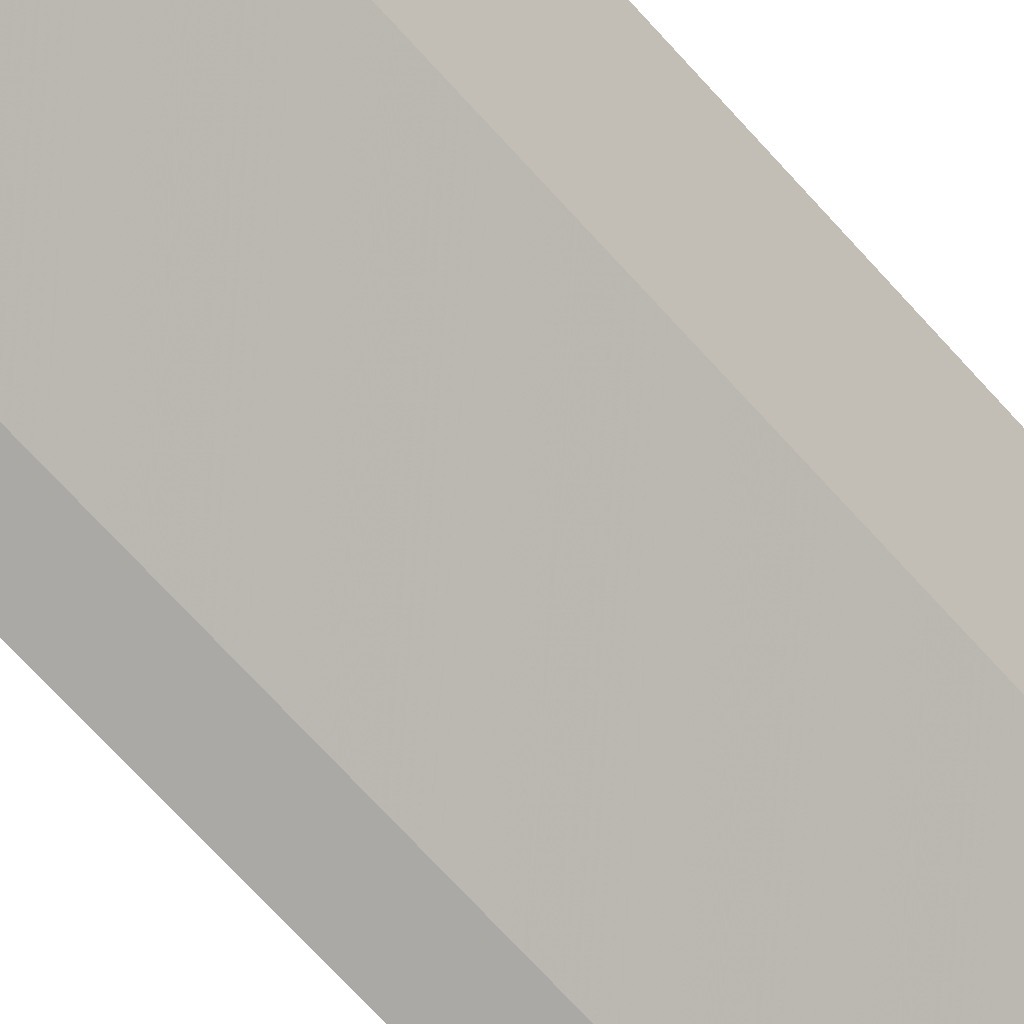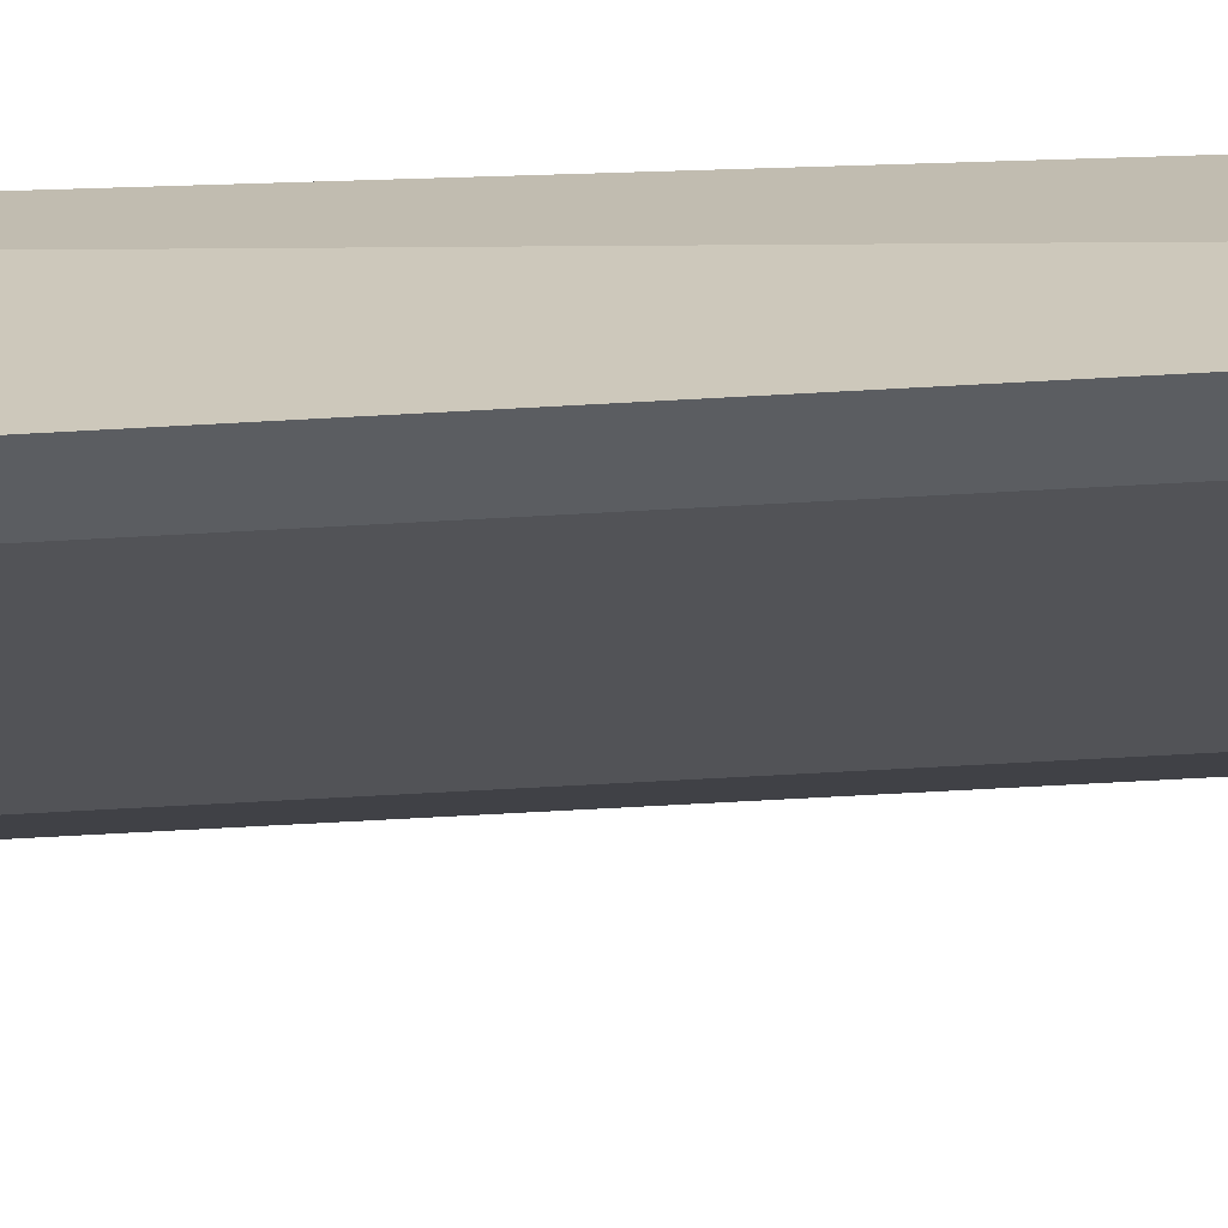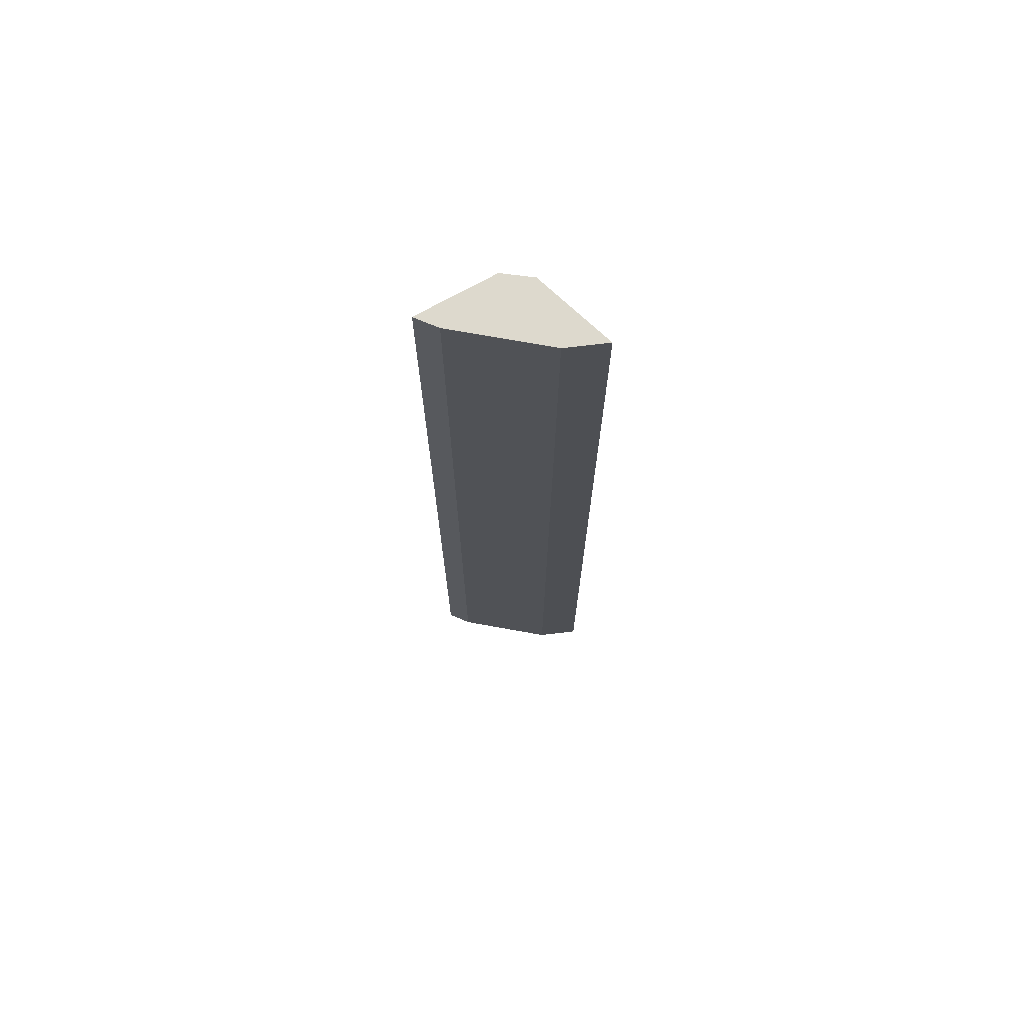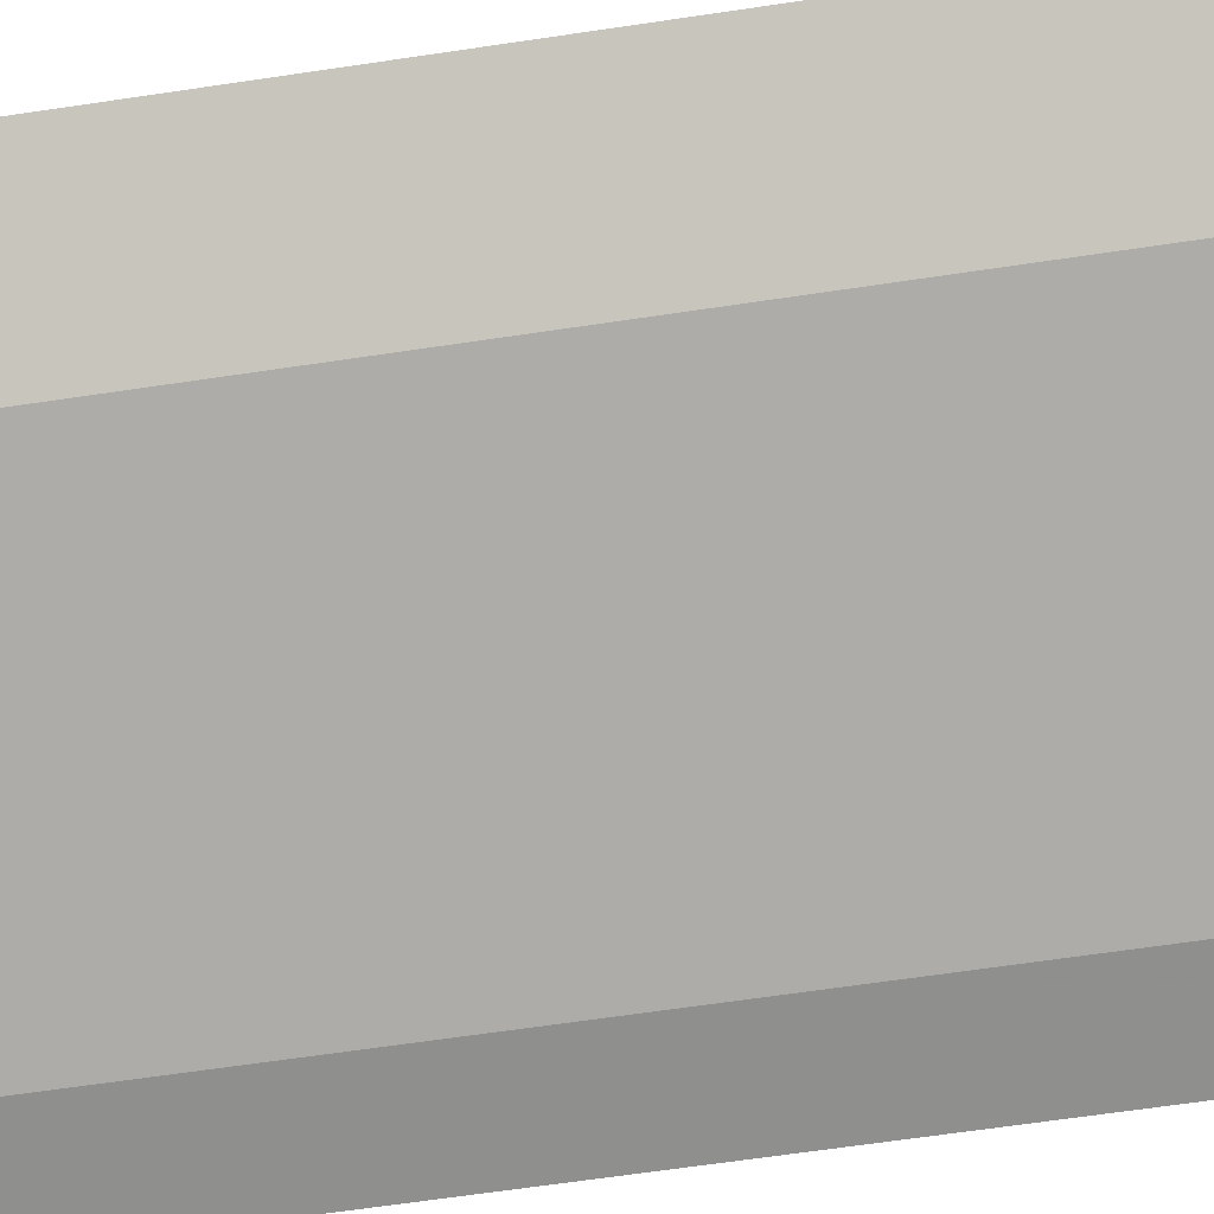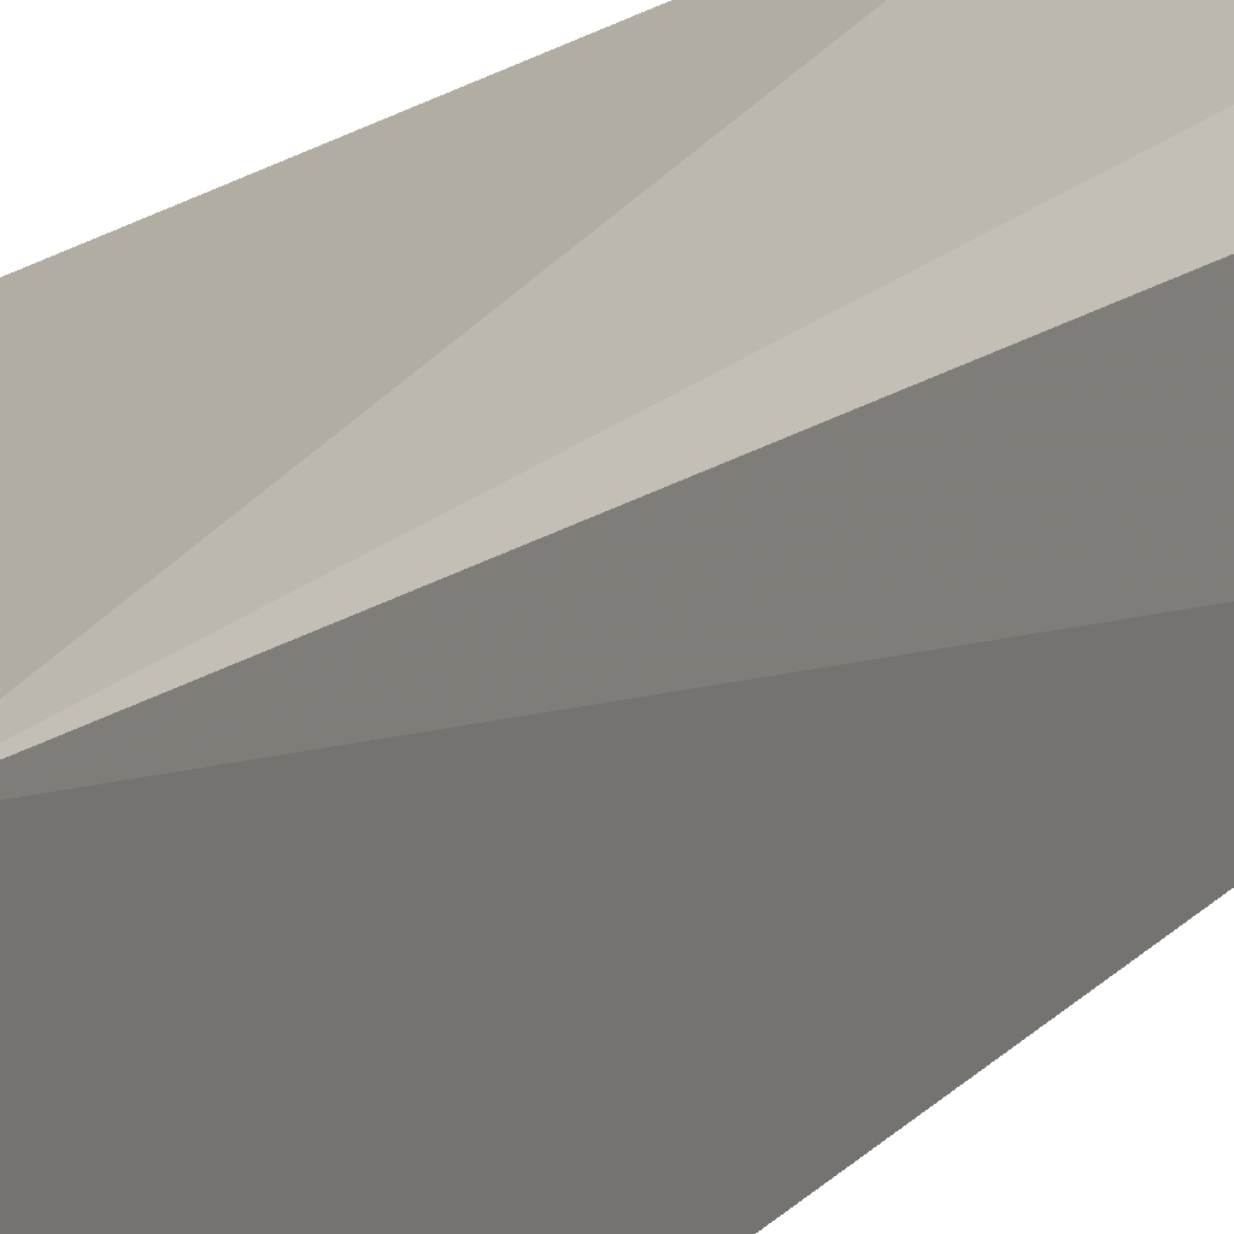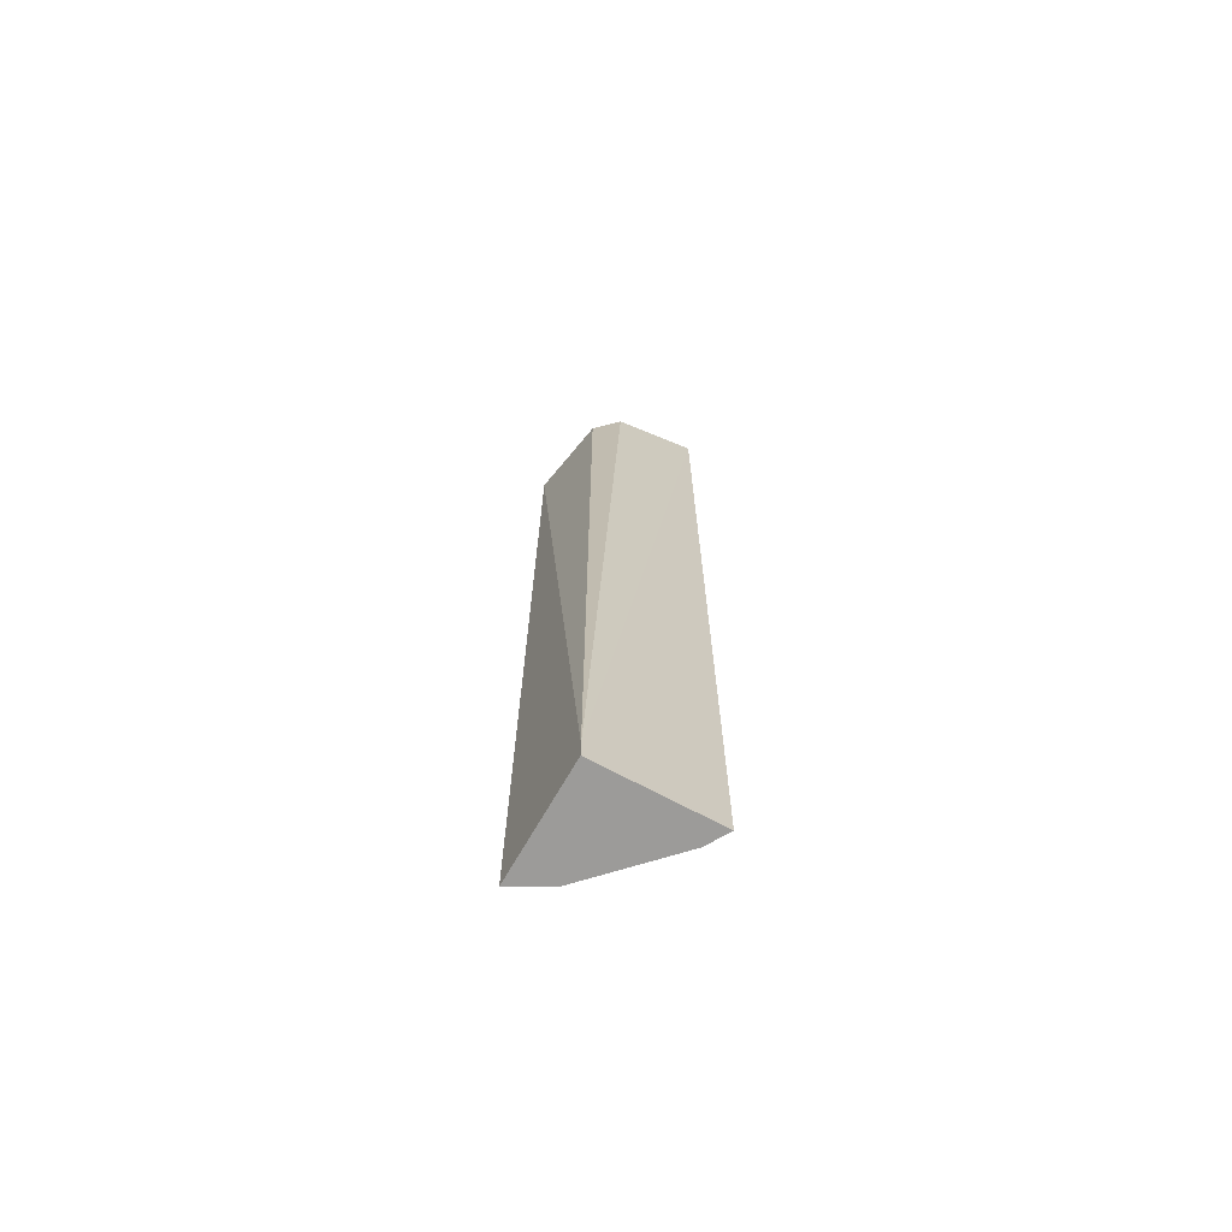
<metadata>
{"format":"obj","ext":"obj","renderer":"f3d","projection":"perspective","resolution":1024,"background":"white","views":[{"elev":-56.0,"azim":38.5,"up":"+Y"},{"elev":-67.1,"azim":-86.8,"up":"+Y"},{"elev":71.9,"azim":54.7,"up":"+Z"},{"elev":-35.5,"azim":103.2,"up":"+Y"},{"elev":10.0,"azim":-162.6,"up":"+Y"},{"elev":-69.8,"azim":-118.4,"up":"+Z"}]}
</metadata>
<code>
v 0.09592 -0.4796 0.2786
v 0.1704 -0.4003 -0.3516
v 0.1572 -0.4247 -0.3516
v 0.1704 -0.4003 0.2786
v 0.09615 -0.4022 -0.3516
v 0.1572 -0.4247 0.2786
v 0.1157 -0.4112 0.2786
v 0.09592 -0.4796 -0.3516
v 0.1015 -0.4266 0.2786
v 0.09615 -0.4022 -0.3384
v 0.1101 -0.4709 0.2786
v 0.1101 -0.4709 -0.3516
f 3 2 4
f 5 4 2
f 5 2 3
f 6 3 4
f 6 4 1
f 7 1 4
f 8 5 3
f 8 1 5
f 9 1 7
f 10 7 4
f 10 4 5
f 10 9 7
f 10 5 1
f 10 1 9
f 11 6 1
f 11 1 8
f 11 3 6
f 12 11 8
f 12 8 3
f 12 3 11

</code>
